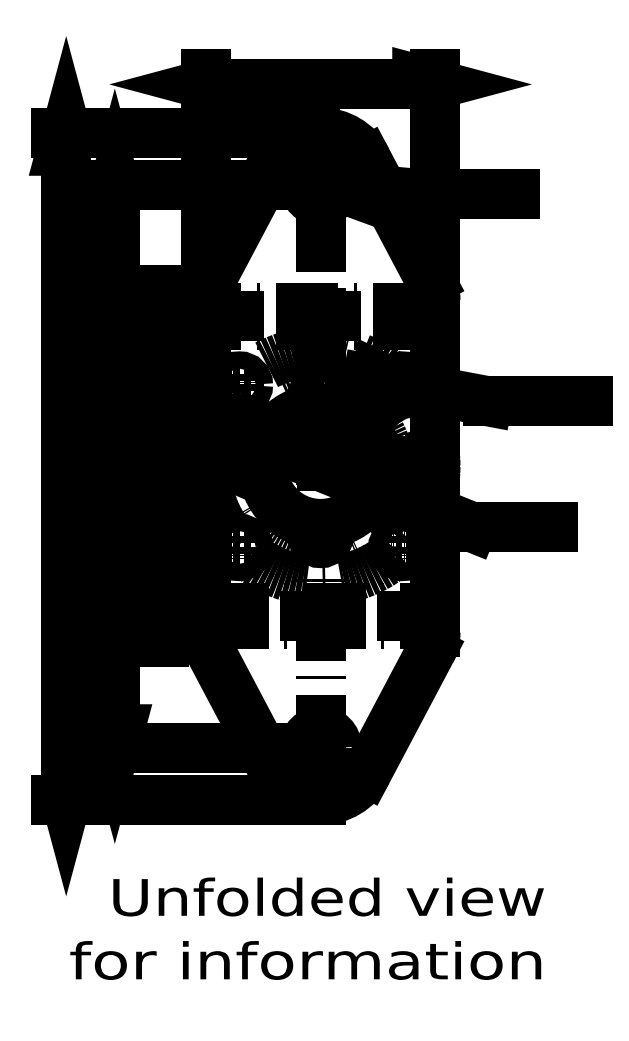
<metadata>
{"format":"dxf","ext":"dxf","renderer":"ezdxf+matplotlib","layout":"modelspace","background":"white","min_lineweight":24,"dpi":150}
</metadata>
<code>
0
SECTION
2
ENTITIES
0
INSERT
8
0
2
BLOCK184
10
339.3
20
212.1
30
0
0
DIMENSION
360
189
8
0
2
*D2
10
353.2
20
227.9
30
0
11
382.3
21
222.4
31
0
70
   163
71
     5
42
-1
73
     0
74
     0
75
     0
3
STANDARD
15
356.4
25
227.3
35
0
40
0
0
DIMENSION
360
18B
8
0
2
*D3
10
329.1
20
216.2
30
0
11
376
21
197.3
31
0
70
   163
71
     5
42
-1
73
     0
74
     0
75
     0
3
STANDARD
15
349.5
25
208
35
0
40
0
0
DIMENSION
360
18D
8
0
2
*D4
10
336.2
20
266
30
0
11
369
21
263
31
0
70
   163
71
     5
42
-1
73
     0
74
     0
75
     0
3
STANDARD
15
342.4
25
265.4
35
0
40
0
0
DIMENSION
360
18F
8
0
2
*D5
10
361.2
20
284.9
30
0
11
339.3
21
284.9
31
0
70
   161
71
     5
42
-1
73
     0
74
     0
75
     0
52
5157
3
STANDARD
13
317.4
23
239.1
33
0
14
361.2
24
239.1
34
0
0
DIMENSION
360
191
8
0
2
*D6
10
290.8
20
275.7
30
0
11
290.8
21
212.1
31
0
70
   161
71
     5
42
-1
73
     0
74
     0
75
     0
52
5157
3
STANDARD
13
339.3
23
148.5
33
0
14
339.3
24
275.7
34
0
0
DIMENSION
360
193
8
0
2
*D7
10
309.4
20
212.1
30
0
11
309.4
21
226.4
31
0
70
   160
71
     5
42
-1
73
     0
74
     0
75
     0
52
5157
3
STANDARD
13
313
23
240.7
33
0
14
313.4
24
212.1
34
0
50
270
0
DIMENSION
360
195
8
0
2
*D8
10
309.4
20
212.1
30
0
11
309.4
21
197.8
31
0
70
   160
71
     5
42
-1
73
     0
74
     0
75
     0
52
5157
3
STANDARD
13
313
23
183.5
33
0
14
313.4
24
212.1
34
0
50
90
0
DIMENSION
360
197
8
0
2
*D9
10
300.1
20
265.7
30
0
11
300.1
21
238.9
31
0
70
   160
71
     5
42
-1
73
     0
74
     0
75
     0
52
5157
3
STANDARD
13
313.4
23
212.1
33
0
14
339.3
24
265.7
34
0
50
90
0
DIMENSION
360
199
8
0
2
*D10
10
300.1
20
212.1
30
0
11
300.1
21
185.3
31
0
70
   160
71
     5
42
-1
73
     0
74
     0
75
     0
52
5157
3
STANDARD
13
339.3
23
158.5
33
0
14
313.4
24
212.1
34
0
50
90
0
LINE
8
0
10
365.6
20
240.7
30
0
11
313
21
240.7
31
0
0
LINE
8
0
10
313
20
183.5
30
0
11
365.6
21
183.5
31
0
0
INSERT
8
0
2
BLOCK185
10
339.3
20
212.1
30
0
0
INSERT
8
0
2
BLOCK186
10
339.3
20
212.1
30
0
0
INSERT
8
0
2
BLOCK187
10
339.3
20
212.1
30
0
0
INSERT
8
0
2
BLOCK188
10
339.3
20
212.1
30
0
0
INSERT
8
0
2
BLOCK189
10
339.3
20
212.1
30
0
0
INSERT
8
0
2
BLOCK190
10
339.3
20
212.1
30
0
0
INSERT
8
0
2
BLOCK191
10
339.3
20
212.1
30
0
0
INSERT
8
0
2
BLOCK192
10
339.3
20
212.1
30
0
0
INSERT
8
0
2
BLOCK193
10
339.3
20
212.1
30
0
0
INSERT
8
0
2
BLOCK194
10
339.3
20
212.1
30
0
0
INSERT
8
0
2
BLOCK195
10
339.3
20
212.1
30
0
0
INSERT
8
0
2
BLOCK196
10
339.3
20
212.1
30
0
0
ENDSEC
0
EOF

</code>
